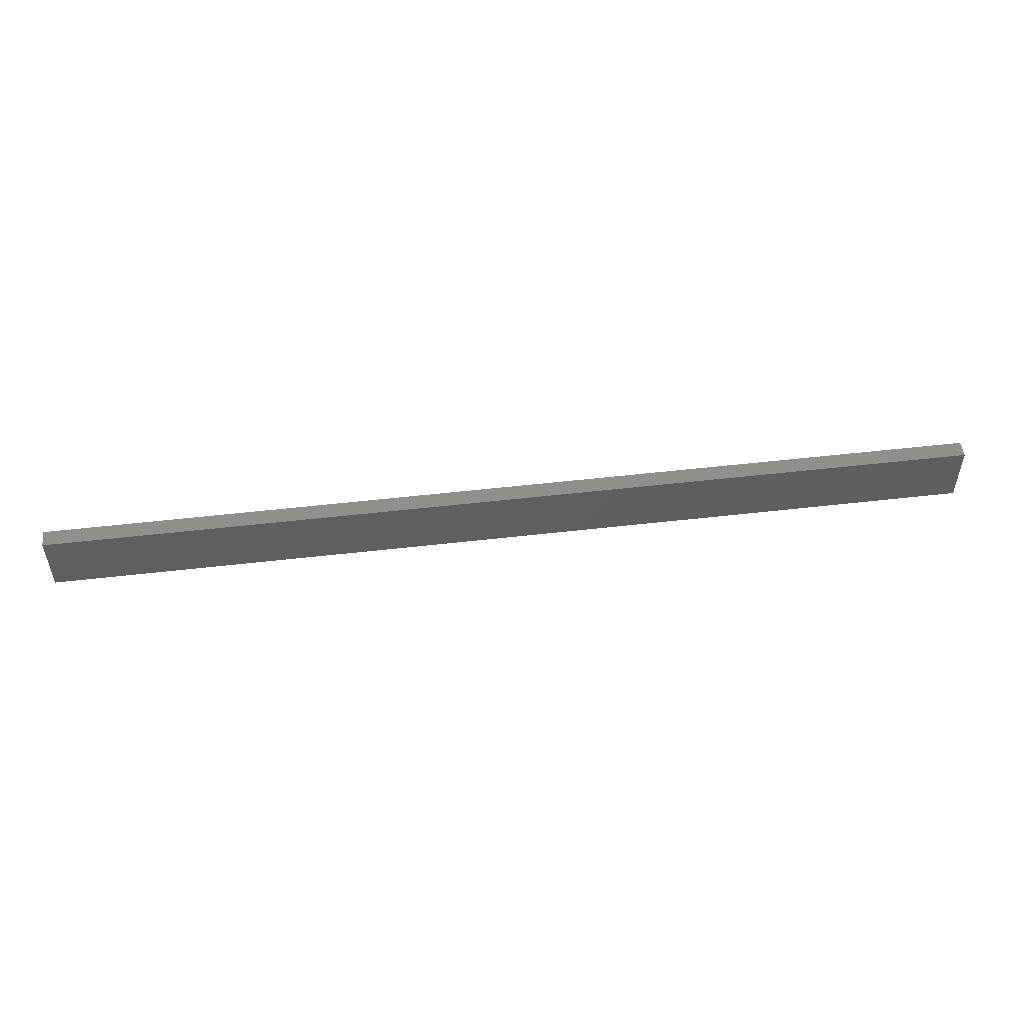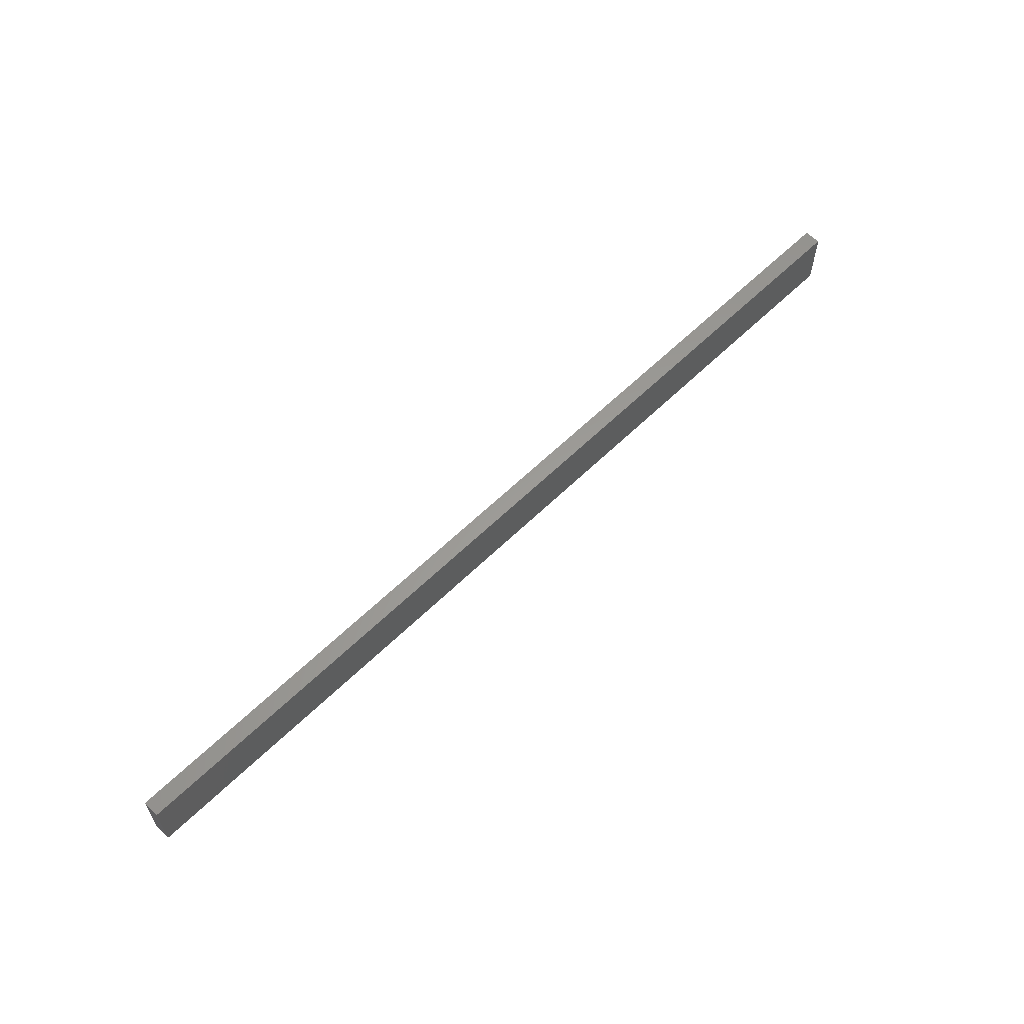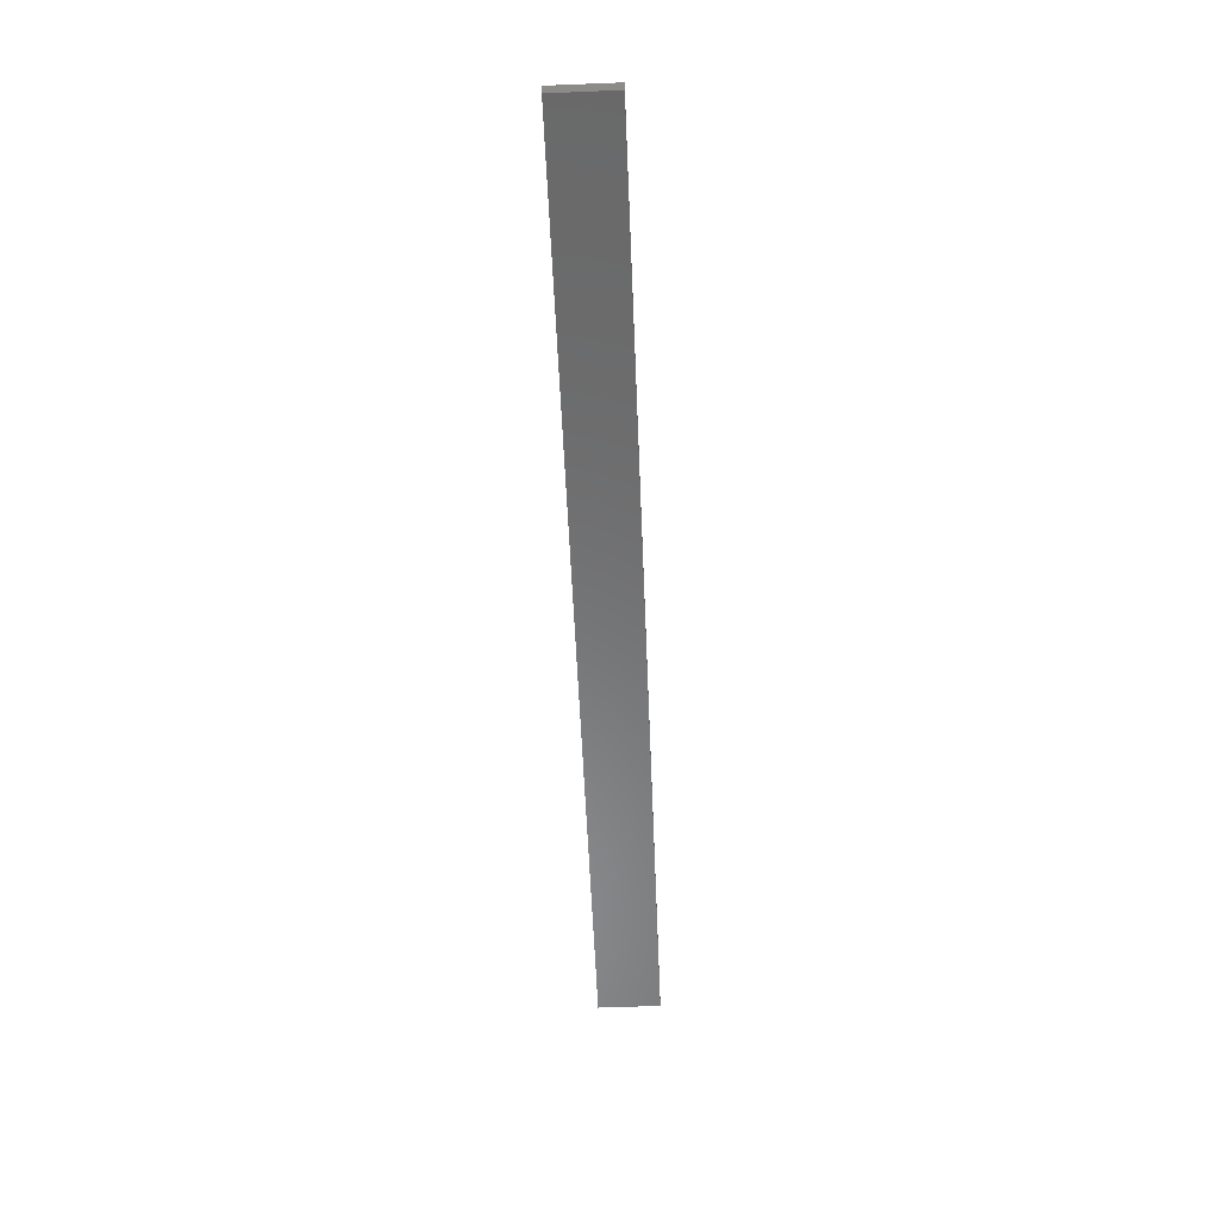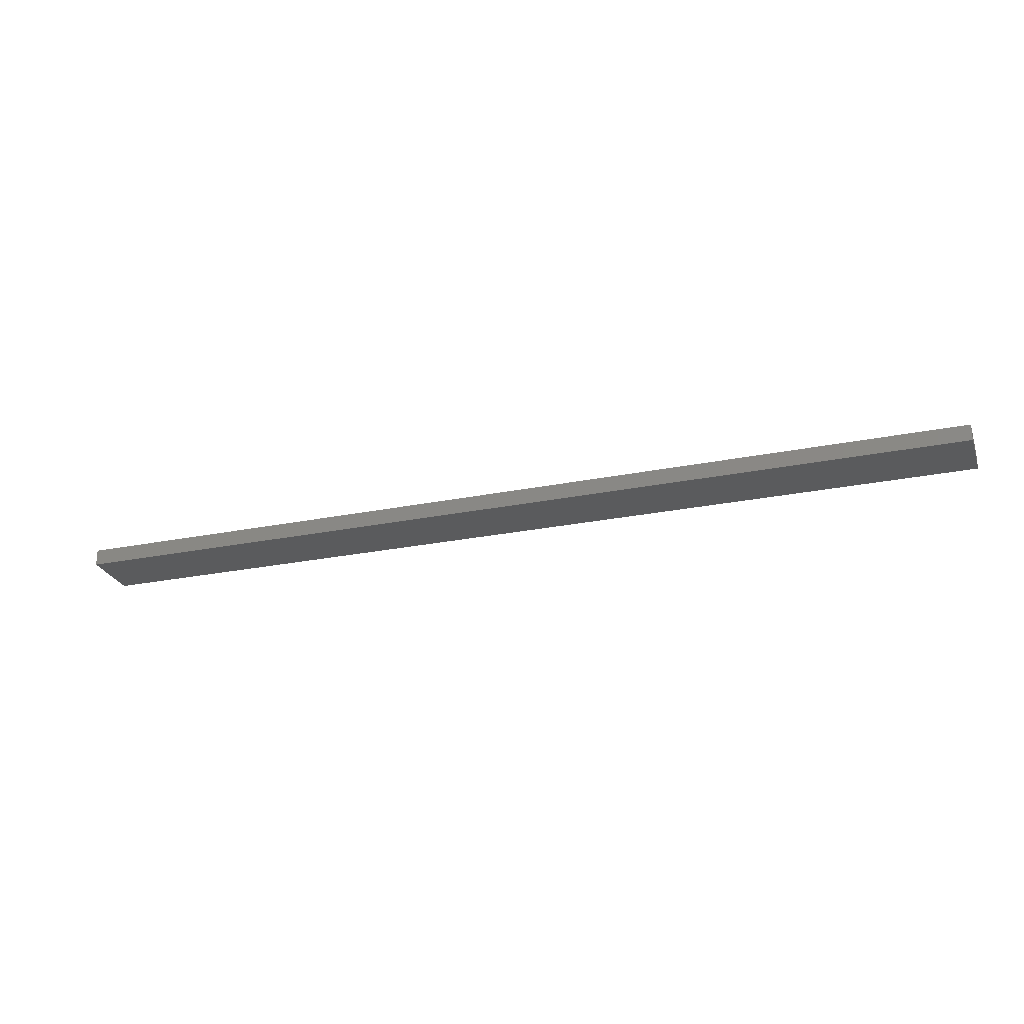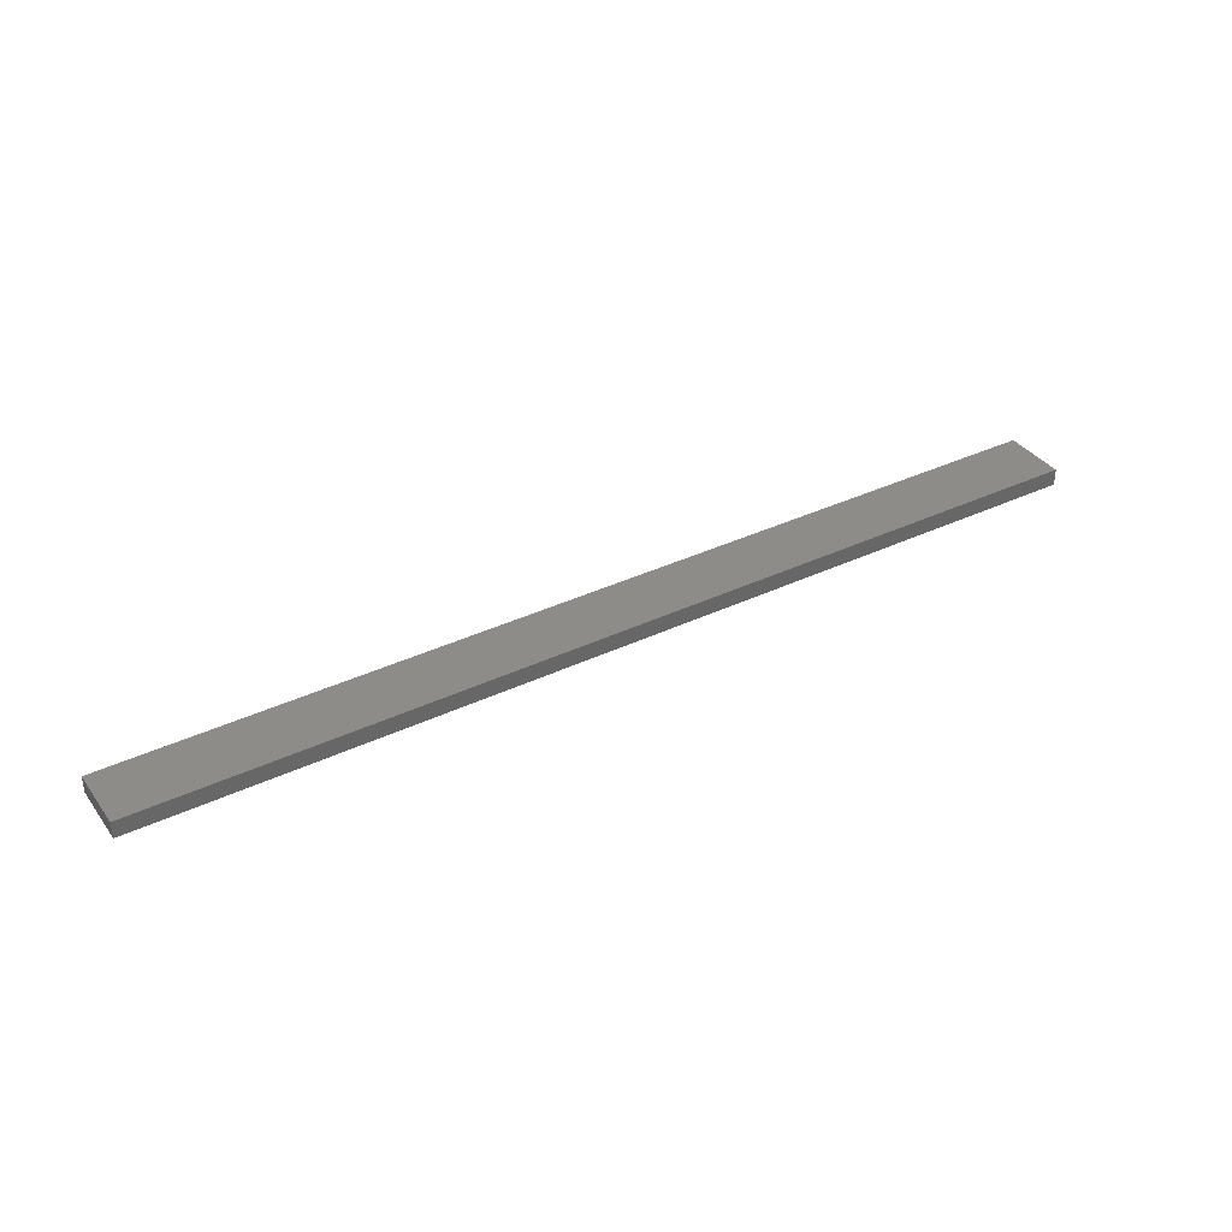
<metadata>
{"format":"stl","ext":"stl","renderer":"f3d","projection":"perspective","resolution":1024,"background":"white","views":[{"elev":51.3,"azim":172.8,"up":"+Z"},{"elev":60.3,"azim":135.0,"up":"+Z"},{"elev":-56.4,"azim":92.4,"up":"+Y"},{"elev":-25.9,"azim":-162.1,"up":"+Y"},{"elev":36.8,"azim":-31.6,"up":"+Y"}]}
</metadata>
<code>
# stl→obj: 8 verts, 12 faces
v 323 -40.5 425
v -1193 -40.5 425
v -1193 -40.5 325
v 323 -40.5 325
v 323 -13.5 325
v 323 -13.5 425
v -1193 -13.5 325
v -1193 -13.5 425
f 1 2 3
f 1 3 4
f 4 5 6
f 4 6 1
f 3 7 5
f 3 5 4
f 2 8 7
f 2 7 3
f 8 6 5
f 8 5 7
f 1 6 8
f 1 8 2

</code>
